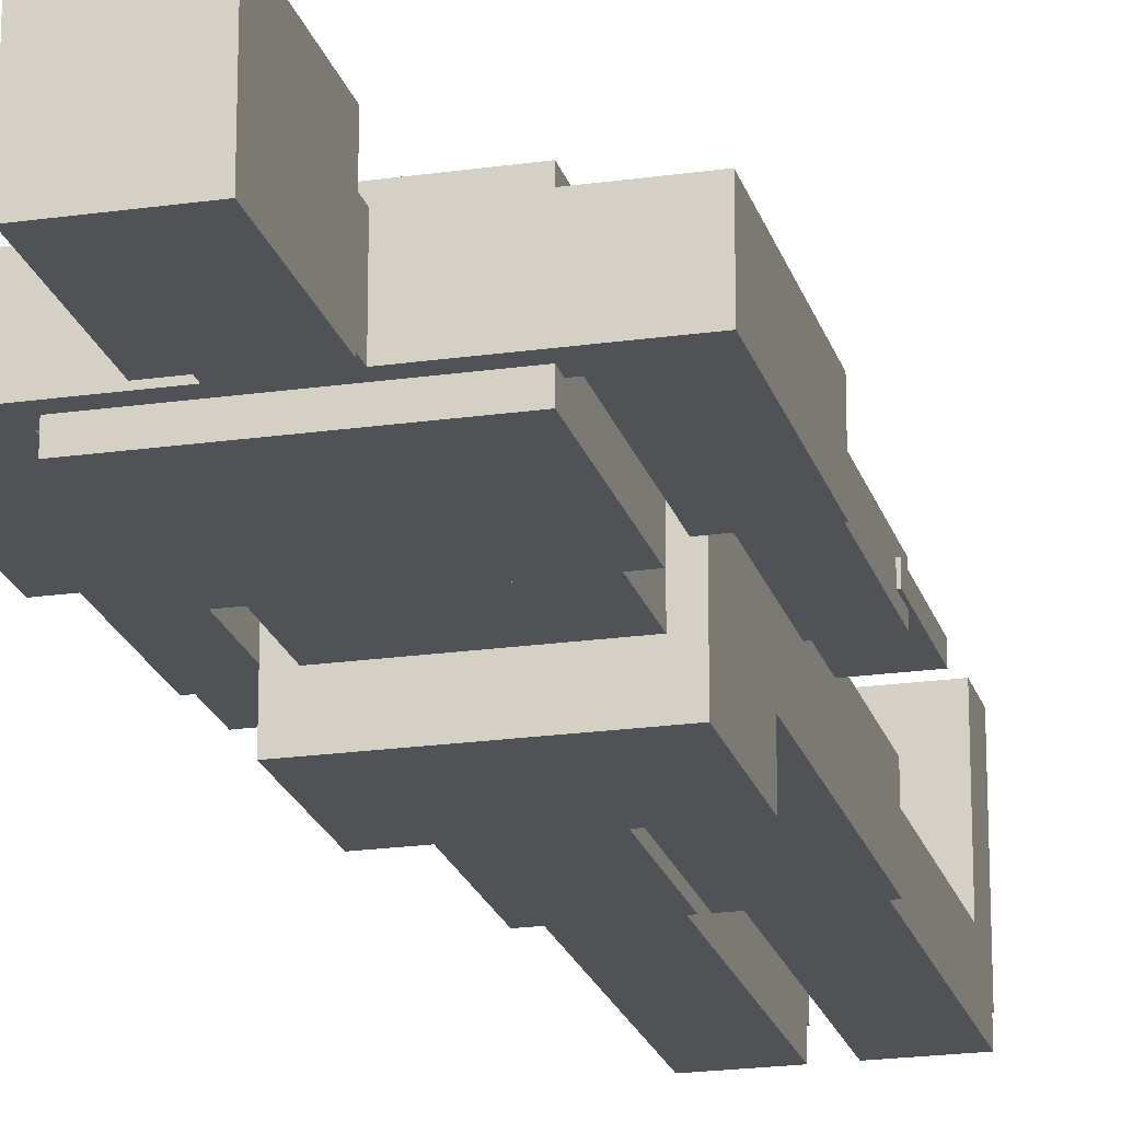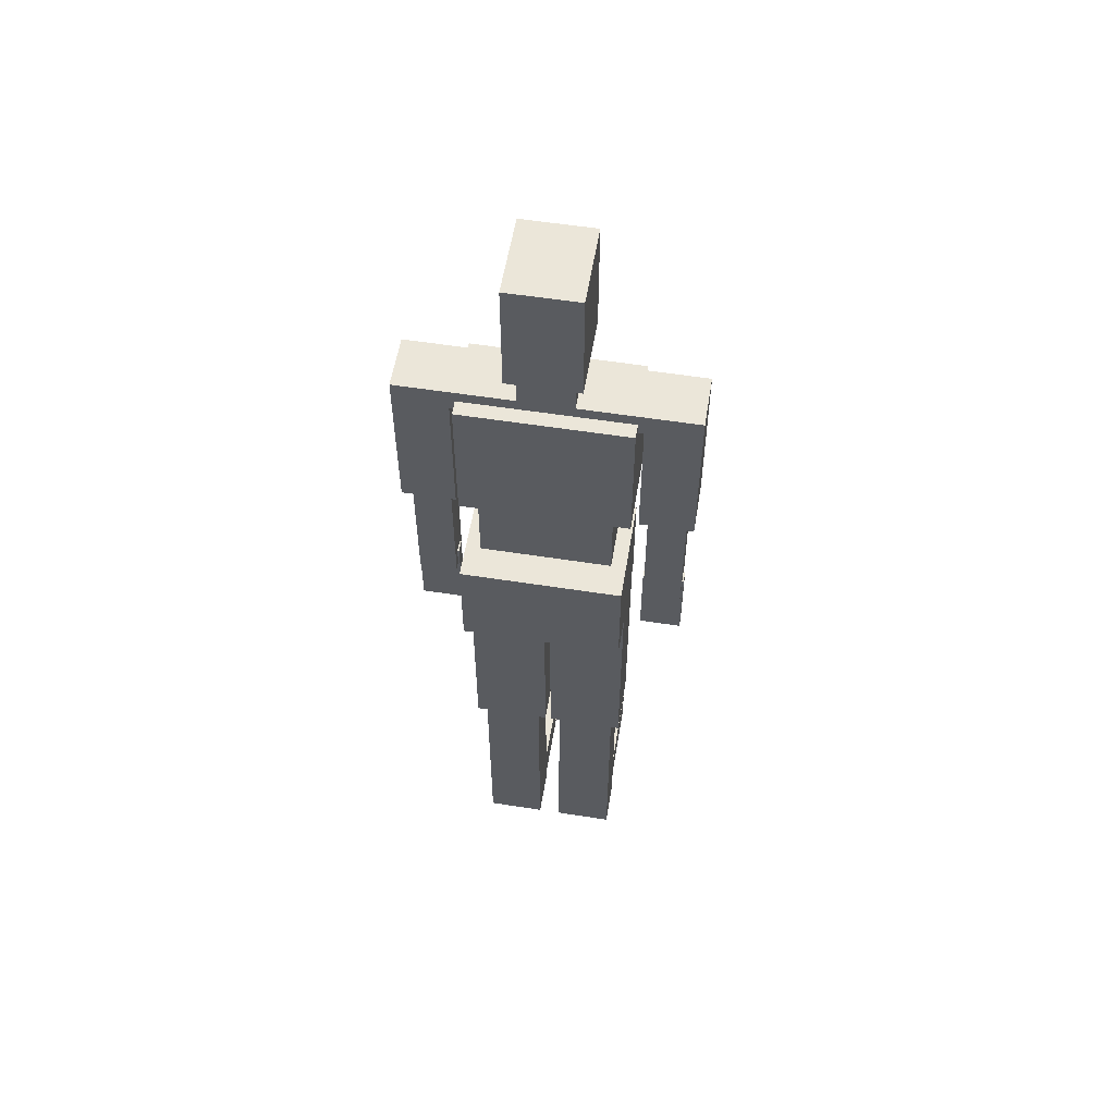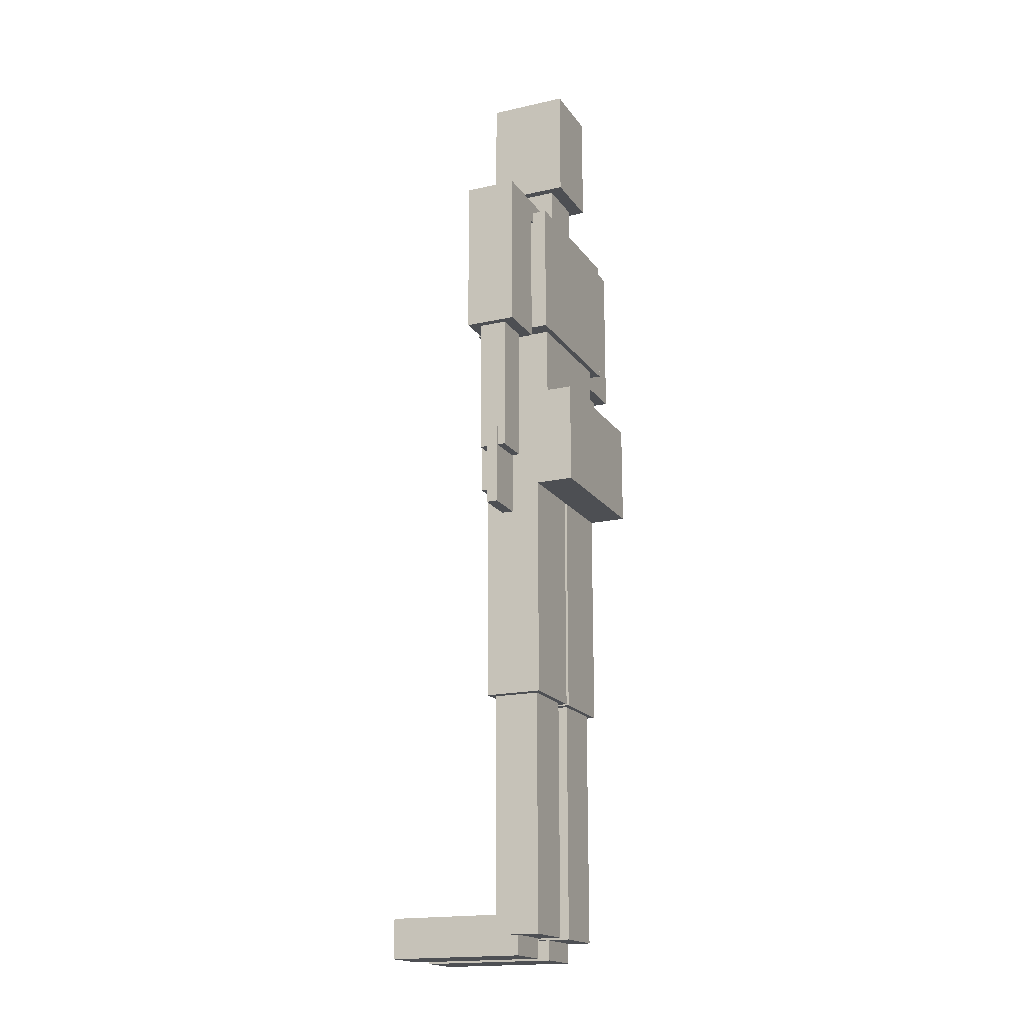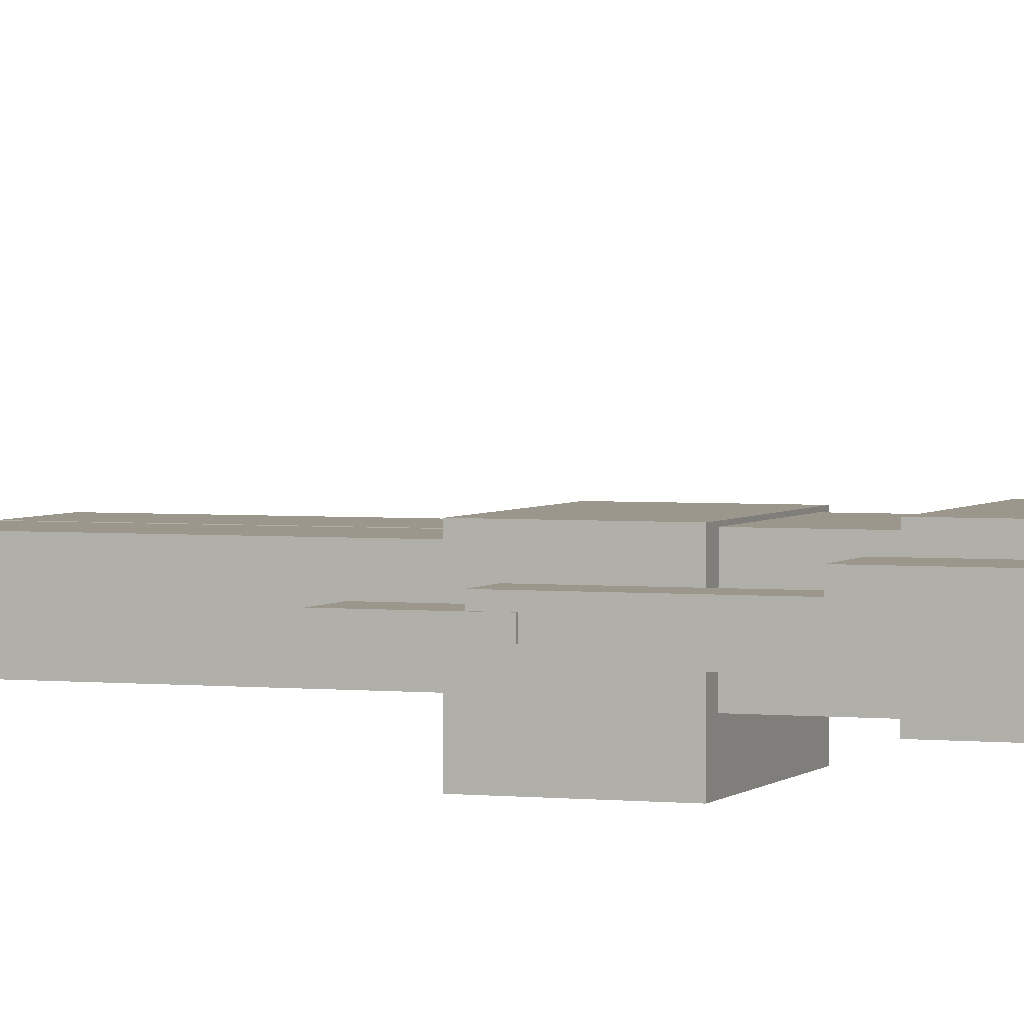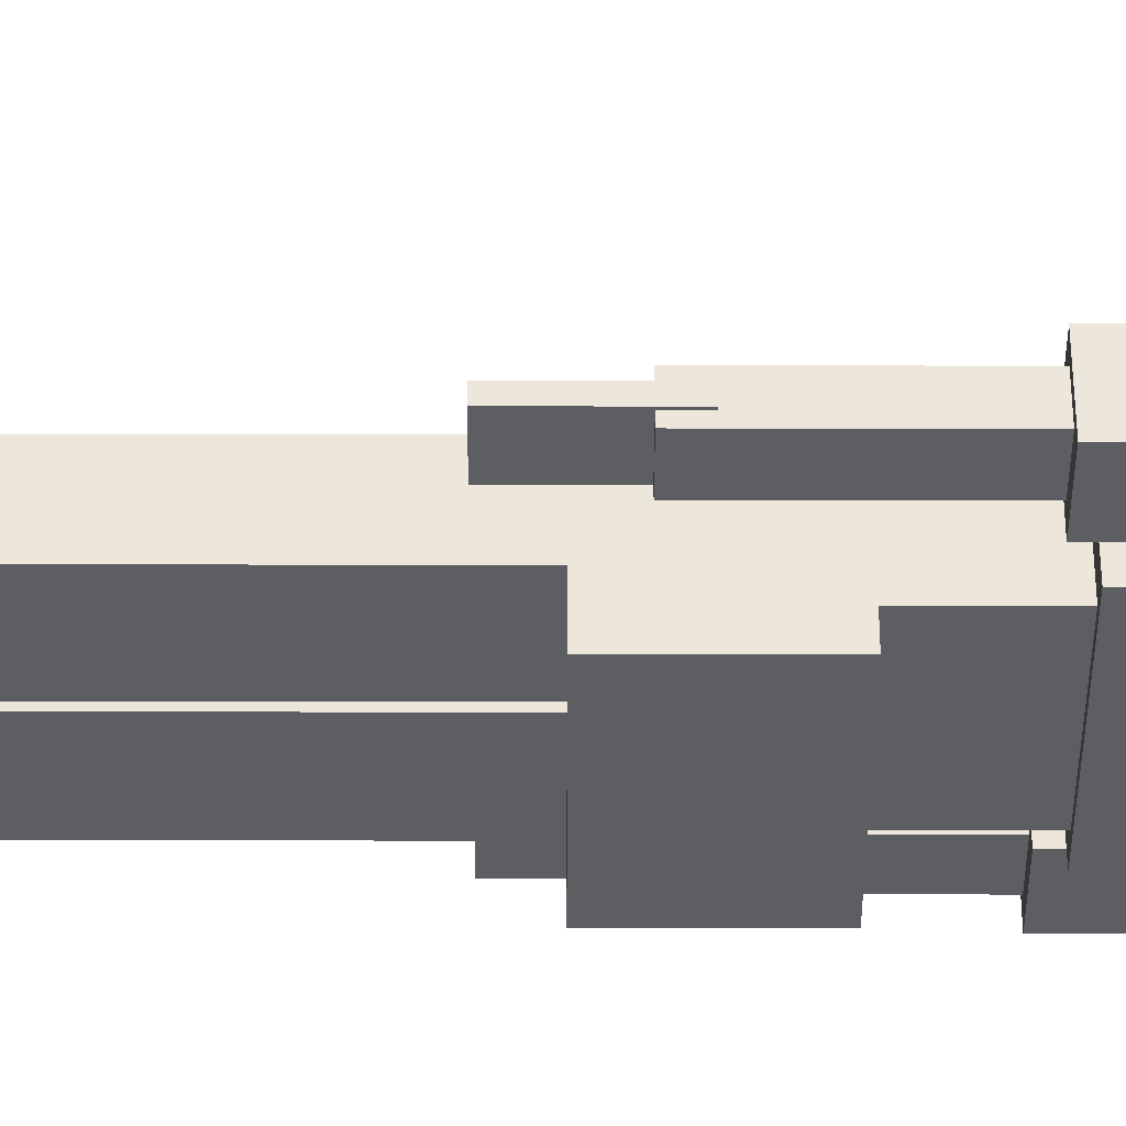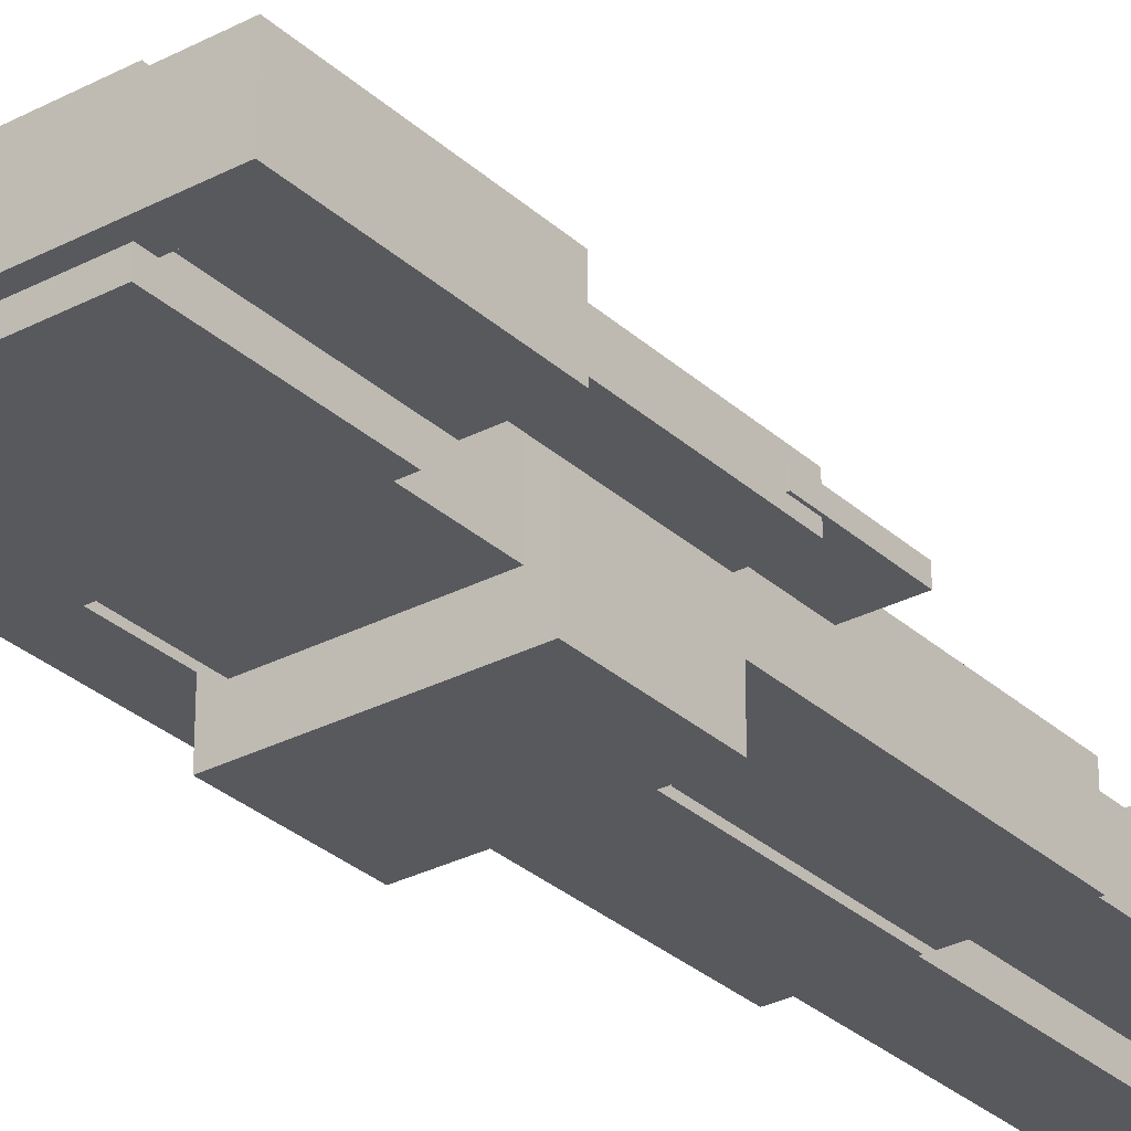
<metadata>
{"format":"obj","ext":"obj","renderer":"f3d","projection":"perspective","resolution":1024,"background":"white","views":[{"elev":-20.7,"azim":-165.5,"up":"+Z"},{"elev":56.4,"azim":-170.7,"up":"+Y"},{"elev":-17.9,"azim":113.9,"up":"+Y"},{"elev":2.6,"azim":110.4,"up":"+Z"},{"elev":-39.3,"azim":89.9,"up":"+Z"},{"elev":-30.0,"azim":-142.5,"up":"+Z"}]}
</metadata>
<code>
v 0.0842 0.5014 0.025
v 0.0842 0.6029 0.025
v 0.2364 0.5014 0.025
v 0.2364 0.6029 0.025
v 0.2364 0.5014 0.1265
v 0.0842 0.5014 0.1265
v 0.0842 0.6029 0.1265
v 0.2364 0.6029 0.1265
v 0.0842 0.2815 0.06221
v 0.0842 0.5522 0.06221
v 0.1575 0.2815 0.06221
v 0.1575 0.5522 0.06221
v 0.1575 0.2815 0.1186
v 0.0842 0.2815 0.1186
v 0.0842 0.5522 0.1186
v 0.1575 0.5522 0.1186
v 0.09266 0.04473 0.06785
v 0.09266 0.2815 0.06785
v 0.149 0.04473 0.06785
v 0.149 0.2815 0.06785
v 0.149 0.04473 0.113
v 0.09266 0.04473 0.113
v 0.09266 0.2815 0.113
v 0.149 0.2815 0.113
v 0.09548 0.025 0.0904
v 0.09548 0.06447 0.0904
v 0.1462 0.025 0.0904
v 0.1462 0.06447 0.0904
v 0.1462 0.025 0.2257
v 0.09548 0.025 0.2257
v 0.09548 0.06447 0.2257
v 0.1462 0.06447 0.2257
v 0.1631 0.2815 0.06221
v 0.1631 0.5522 0.06221
v 0.2364 0.2815 0.06221
v 0.2364 0.5522 0.06221
v 0.2364 0.2815 0.1186
v 0.1631 0.2815 0.1186
v 0.1631 0.5522 0.1186
v 0.2364 0.5522 0.1186
v 0.1716 0.04473 0.06785
v 0.1716 0.2815 0.06785
v 0.228 0.04473 0.06785
v 0.228 0.2815 0.06785
v 0.228 0.04473 0.113
v 0.1716 0.04473 0.113
v 0.1716 0.2815 0.113
v 0.228 0.2815 0.113
v 0.1744 0.025 0.0904
v 0.1744 0.06447 0.0904
v 0.2251 0.025 0.0904
v 0.2251 0.06447 0.0904
v 0.2251 0.025 0.2257
v 0.1744 0.025 0.2257
v 0.1744 0.06447 0.2257
v 0.2251 0.06447 0.2257
v 0.09829 0.6029 0.05657
v 0.09829 0.6762 0.05657
v 0.2223 0.6029 0.05657
v 0.2223 0.6762 0.05657
v 0.2223 0.6029 0.1242
v 0.09829 0.6029 0.1242
v 0.09829 0.6762 0.1242
v 0.2223 0.6762 0.1242
v 0.08138 0.6762 0.05094
v 0.08138 0.8115 0.05094
v 0.2392 0.6762 0.05094
v 0.2392 0.8115 0.05094
v 0.2392 0.6762 0.1299
v 0.08138 0.6762 0.1299
v 0.08138 0.8115 0.1299
v 0.2392 0.8115 0.1299
v 0.1349 0.8115 0.06503
v 0.1349 0.8622 0.06503
v 0.1857 0.8115 0.06503
v 0.1857 0.8622 0.06503
v 0.1857 0.8115 0.1158
v 0.1349 0.8115 0.1158
v 0.1349 0.8622 0.1158
v 0.1857 0.8622 0.1158
v 0.1265 0.8622 0.05094
v 0.1265 0.975 0.05094
v 0.1941 0.8622 0.05094
v 0.1941 0.975 0.05094
v 0.1941 0.8622 0.1299
v 0.1265 0.8622 0.1299
v 0.1265 0.975 0.1299
v 0.1941 0.975 0.1299
v 0.025 0.8002 0.06503
v 0.025 0.8228 0.06503
v 0.1603 0.8002 0.06503
v 0.1603 0.8228 0.06503
v 0.1603 0.8002 0.1158
v 0.025 0.8002 0.1158
v 0.025 0.8228 0.1158
v 0.1603 0.8228 0.1158
v 0.025 0.6649 0.06503
v 0.025 0.8115 0.06503
v 0.07574 0.6649 0.06503
v 0.07574 0.8115 0.06503
v 0.07574 0.6649 0.1158
v 0.025 0.6649 0.1158
v 0.025 0.8115 0.1158
v 0.07574 0.8115 0.1158
v 0.03233 0.5296 0.07687
v 0.03233 0.6649 0.07687
v 0.06841 0.5296 0.07687
v 0.06841 0.6649 0.07687
v 0.06841 0.5296 0.1039
v 0.03233 0.5296 0.1039
v 0.03233 0.6649 0.1039
v 0.06841 0.6649 0.1039
v 0.03064 0.4687 0.08476
v 0.03064 0.5499 0.08476
v 0.0701 0.4687 0.08476
v 0.0701 0.5499 0.08476
v 0.0701 0.4687 0.09604
v 0.03064 0.4687 0.09604
v 0.03064 0.5499 0.09604
v 0.0701 0.5499 0.09604
v 0.2956 0.8002 0.06503
v 0.2956 0.8228 0.06503
v 0.2956 0.8002 0.1158
v 0.2956 0.8228 0.1158
v 0.2449 0.6649 0.06503
v 0.2449 0.8115 0.06503
v 0.2956 0.6649 0.06503
v 0.2956 0.8115 0.06503
v 0.2956 0.6649 0.1158
v 0.2449 0.6649 0.1158
v 0.2449 0.8115 0.1158
v 0.2956 0.8115 0.1158
v 0.2522 0.5296 0.07687
v 0.2522 0.6649 0.07687
v 0.2883 0.5296 0.07687
v 0.2883 0.6649 0.07687
v 0.2883 0.5296 0.1039
v 0.2522 0.5296 0.1039
v 0.2522 0.6649 0.1039
v 0.2883 0.6649 0.1039
v 0.2505 0.4687 0.08476
v 0.2505 0.5499 0.08476
v 0.29 0.4687 0.08476
v 0.29 0.5499 0.08476
v 0.29 0.4687 0.09604
v 0.2505 0.4687 0.09604
v 0.2505 0.5499 0.09604
v 0.29 0.5499 0.09604
f 1 2 3
f 3 2 4
f 1 5 6
f 1 3 5
f 1 6 2
f 2 6 7
f 2 7 8
f 2 8 4
f 3 8 5
f 3 4 8
f 5 7 6
f 5 8 7
f 9 10 11
f 11 10 12
f 9 13 14
f 9 11 13
f 9 14 10
f 10 14 15
f 10 15 16
f 10 16 12
f 11 16 13
f 11 12 16
f 13 15 14
f 13 16 15
f 17 18 19
f 19 18 20
f 17 21 22
f 17 19 21
f 17 22 18
f 18 22 23
f 18 23 24
f 18 24 20
f 19 24 21
f 19 20 24
f 21 23 22
f 21 24 23
f 25 26 27
f 27 26 28
f 25 29 30
f 25 27 29
f 25 30 26
f 26 30 31
f 26 31 32
f 26 32 28
f 27 32 29
f 27 28 32
f 29 31 30
f 29 32 31
f 33 34 35
f 35 34 36
f 33 37 38
f 33 35 37
f 33 38 34
f 34 38 39
f 34 39 40
f 34 40 36
f 35 40 37
f 35 36 40
f 37 39 38
f 37 40 39
f 41 42 43
f 43 42 44
f 41 45 46
f 41 43 45
f 41 46 42
f 42 46 47
f 42 47 48
f 42 48 44
f 43 48 45
f 43 44 48
f 45 47 46
f 45 48 47
f 49 50 51
f 51 50 52
f 49 53 54
f 49 51 53
f 49 54 50
f 50 54 55
f 50 55 56
f 50 56 52
f 51 56 53
f 51 52 56
f 53 55 54
f 53 56 55
f 57 58 59
f 59 58 60
f 57 61 62
f 57 59 61
f 57 62 58
f 58 62 63
f 58 63 64
f 58 64 60
f 59 64 61
f 59 60 64
f 61 63 62
f 61 64 63
f 65 66 67
f 67 66 68
f 65 69 70
f 65 67 69
f 65 70 66
f 66 70 71
f 66 71 72
f 66 72 68
f 67 72 69
f 67 68 72
f 69 71 70
f 69 72 71
f 73 74 75
f 75 74 76
f 73 77 78
f 73 75 77
f 73 78 74
f 74 78 79
f 74 79 80
f 74 80 76
f 75 80 77
f 75 76 80
f 77 79 78
f 77 80 79
f 81 82 83
f 83 82 84
f 81 85 86
f 81 83 85
f 81 86 82
f 82 86 87
f 82 87 88
f 82 88 84
f 83 88 85
f 83 84 88
f 85 87 86
f 85 88 87
f 89 90 91
f 91 90 92
f 89 93 94
f 89 91 93
f 89 94 90
f 90 94 95
f 90 95 96
f 90 96 92
f 91 96 93
f 91 92 96
f 93 95 94
f 93 96 95
f 97 98 99
f 99 98 100
f 97 101 102
f 97 99 101
f 97 102 98
f 98 102 103
f 98 103 104
f 98 104 100
f 99 104 101
f 99 100 104
f 101 103 102
f 101 104 103
f 105 106 107
f 107 106 108
f 105 109 110
f 105 107 109
f 105 110 106
f 106 110 111
f 106 111 112
f 106 112 108
f 107 112 109
f 107 108 112
f 109 111 110
f 109 112 111
f 113 114 115
f 115 114 116
f 113 117 118
f 113 115 117
f 113 118 114
f 114 118 119
f 114 119 120
f 114 120 116
f 115 120 117
f 115 116 120
f 117 119 118
f 117 120 119
f 91 92 121
f 121 92 122
f 91 123 93
f 91 121 123
f 92 93 91
f 96 93 92
f 92 96 124
f 92 124 122
f 121 124 123
f 121 122 124
f 93 96 123
f 123 124 96
f 125 126 127
f 127 126 128
f 125 129 130
f 125 127 129
f 125 130 126
f 126 130 131
f 126 131 132
f 126 132 128
f 127 132 129
f 127 128 132
f 129 131 130
f 129 132 131
f 133 134 135
f 135 134 136
f 133 137 138
f 133 135 137
f 133 138 134
f 134 138 139
f 134 139 140
f 134 140 136
f 135 140 137
f 135 136 140
f 137 139 138
f 137 140 139
f 141 142 143
f 143 142 144
f 141 145 146
f 141 143 145
f 141 146 142
f 142 146 147
f 142 147 148
f 142 148 144
f 143 148 145
f 143 144 148
f 145 147 146
f 145 148 147

</code>
